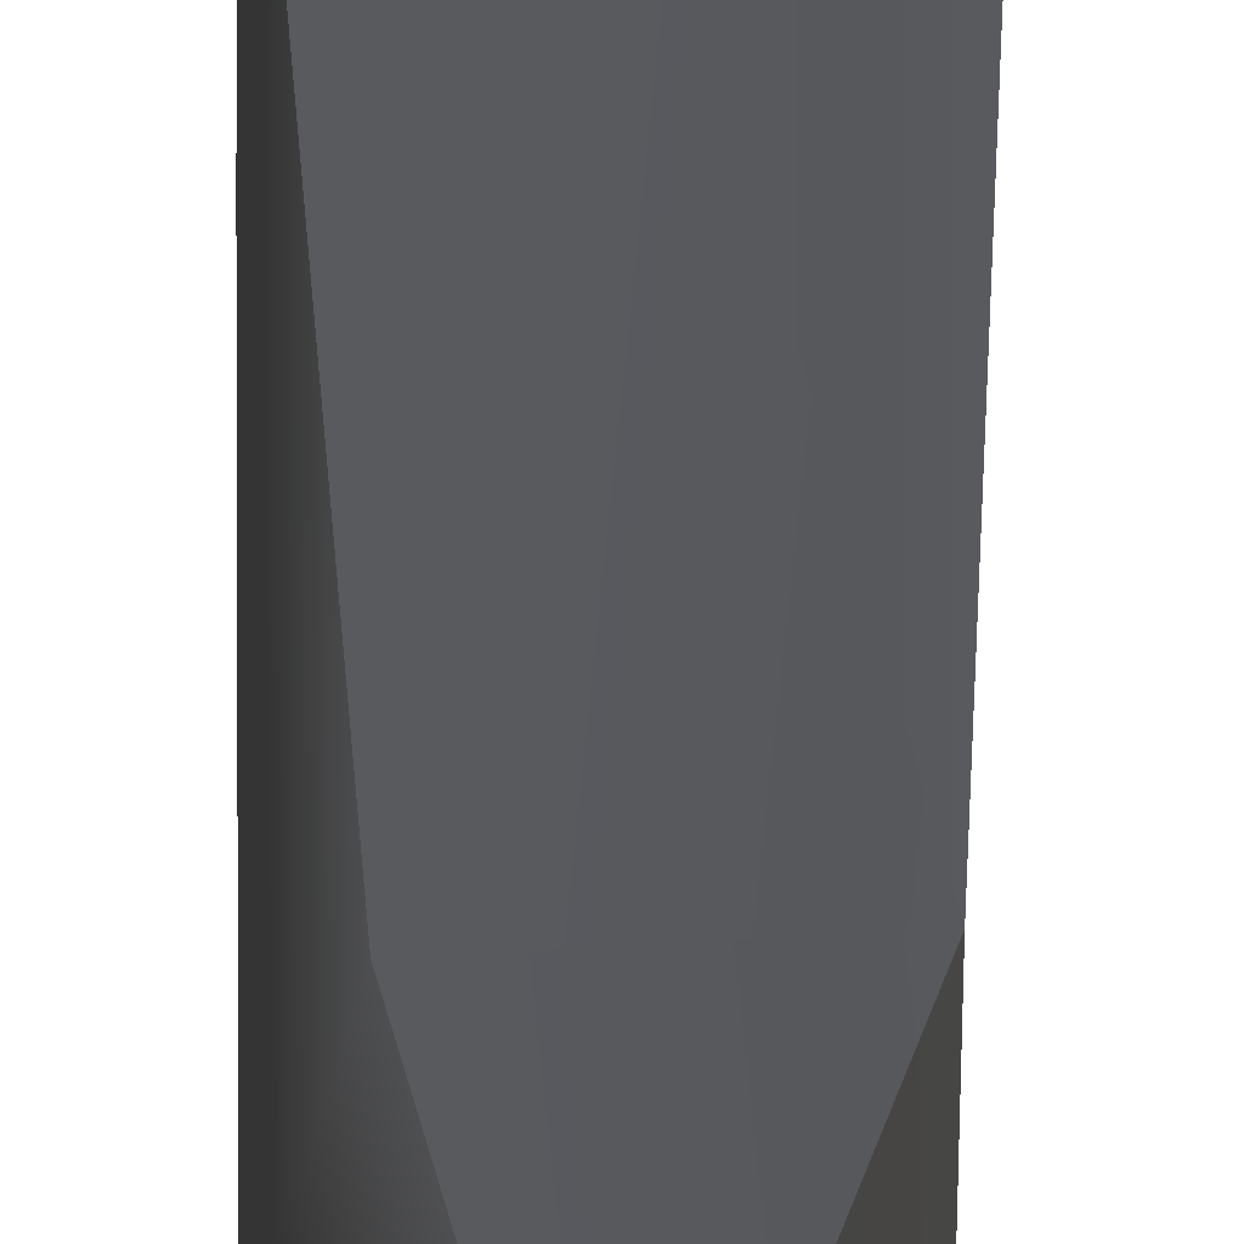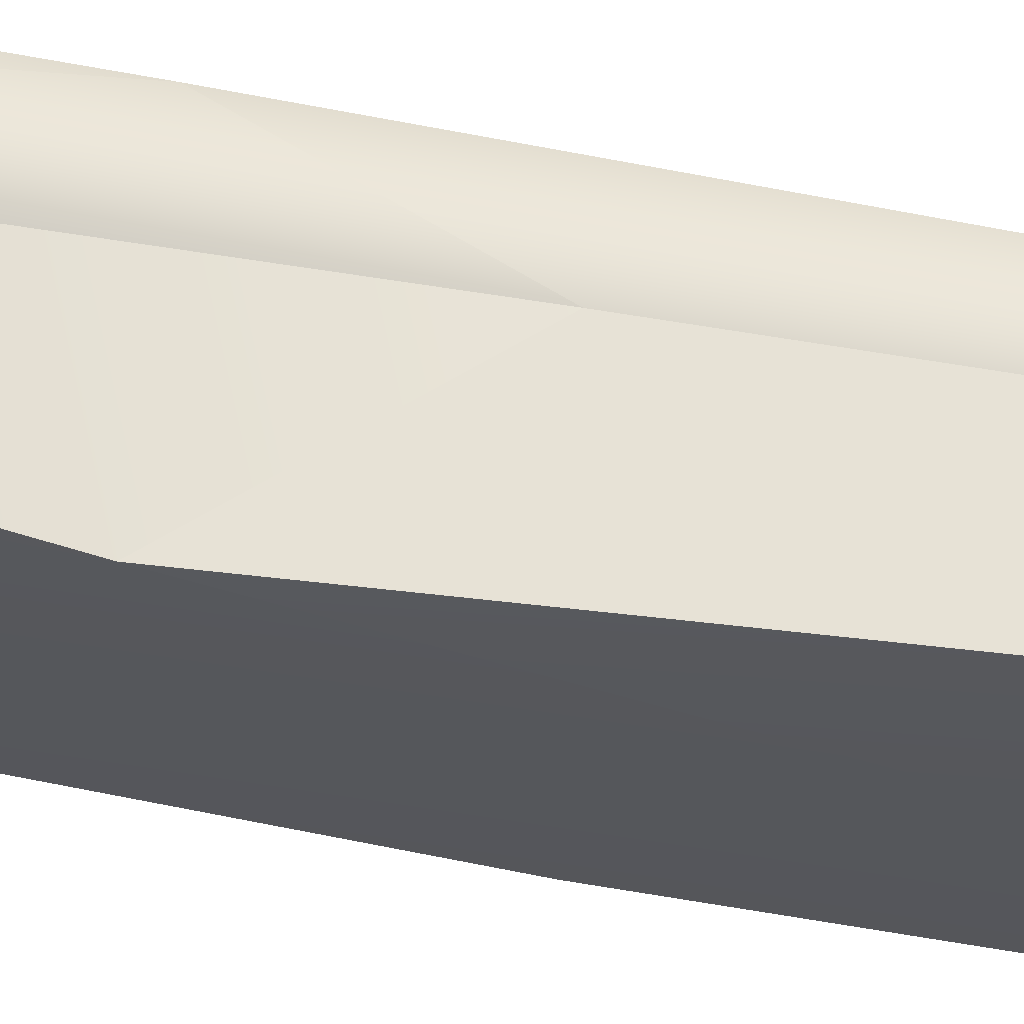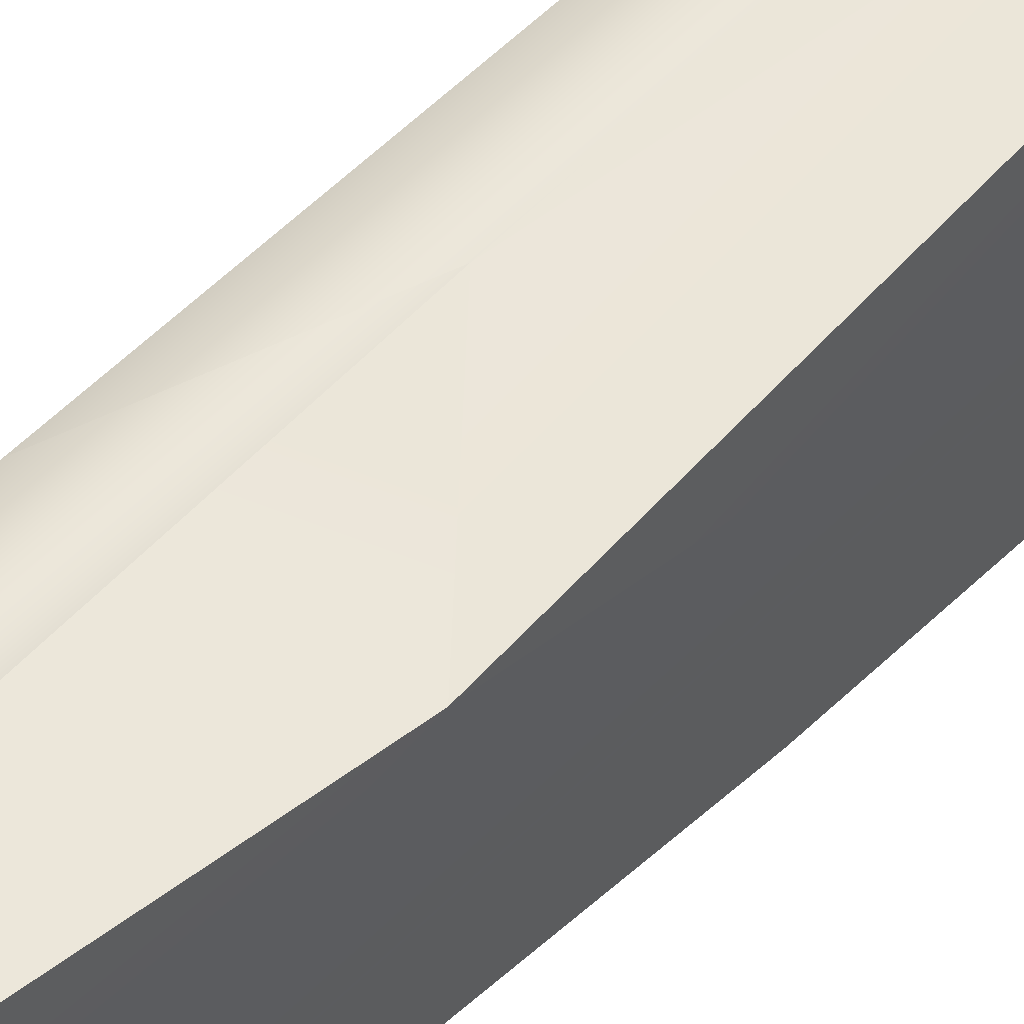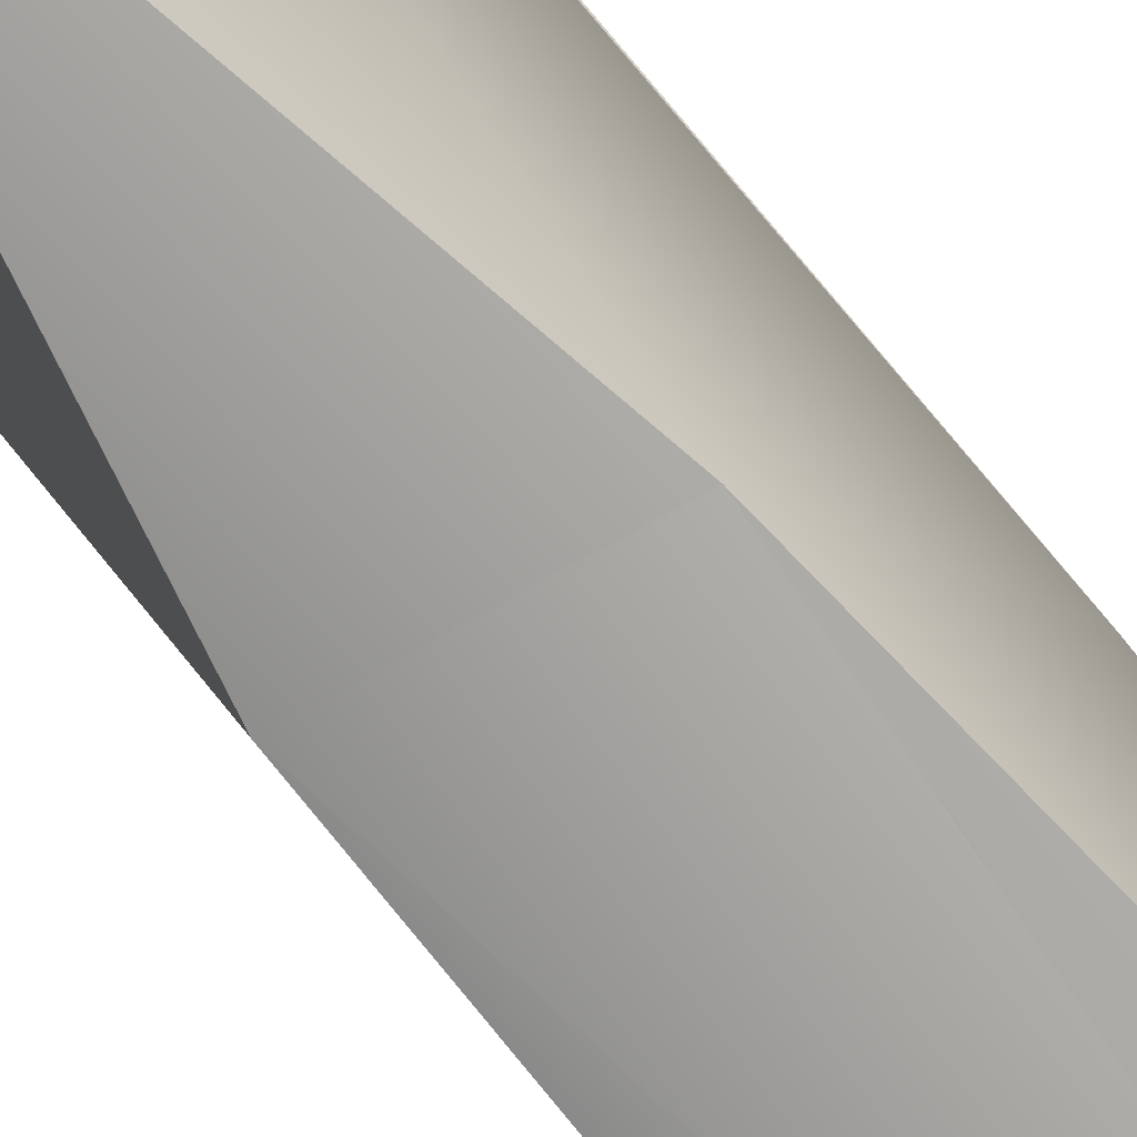
<metadata>
{"format":"obj","ext":"obj","renderer":"f3d","projection":"perspective","resolution":1024,"background":"white","views":[{"elev":-30.7,"azim":-0.5,"up":"+Z"},{"elev":64.2,"azim":100.9,"up":"+Z"},{"elev":54.0,"azim":44.0,"up":"+Z"},{"elev":-75.3,"azim":-141.2,"up":"+Z"}]}
</metadata>
<code>
g SM_BeamsTall_02_LOD3
v -0.1782 0.1232 -0.1993
v -0.2048 1.226 0.07406
v -0.1524 0.2971 0.1969
v 0.1388 2.367 0.2232
v -0.2048 1.226 0.07406
v -0.2394 2.38 -0.09817
v -0.2112 8.049 -0.07518
v -0.1482 9.03 -0.2039
v -0.1644 8.675 0.2229
v -0.136 11.27 -0.197
v -0.2131 10.98 0.1305
v -0.2157 9.951 -0.02972
v -0.1074 4.964 0.2095
v -0.1748 3.68 -0.03789
v -0.2168 5.105 -0.143
v 0.004966 3.6 0.2494
v -0.1748 3.68 -0.03789
v -0.1074 4.964 0.2095
v -0.2112 8.049 -0.07518
v -0.03222 7.757 0.2237
v -0.1803 7.332 0.06862
v -0.0136 2.97 -0.1979
v -0.2168 5.105 -0.143
v -0.2394 2.38 -0.09817
v -0.2168 5.105 -0.143
v -0.0136 2.97 -0.1979
v 0.1873 3.778 -0.1532
v -0.2041 6.378 -0.1319
v 0.05721 6.877 -0.2251
v -0.2112 8.049 -0.07518
v -0.1482 9.03 -0.2039
v -0.01315 9.956 -0.1793
v -0.2157 9.951 -0.02972
v -0.2157 9.951 -0.02972
v -0.01315 9.956 -0.1793
v -0.136 11.27 -0.197
v -0.1644 8.675 0.2229
v -0.2131 10.98 0.1305
v 0.01077 9.396 0.2351
v 0.01077 9.396 0.2351
v -0.03222 7.757 0.2237
v -0.1644 8.675 0.2229
v -0.185 13.41 0.1201
v -0.2008 13.39 -0.1959
v -0.2154 14.59 -0.07464
v -0.155 15.14 0.1913
v -0.2154 14.59 -0.07464
v -0.1769 15.73 -0.16
v -0.155 15.14 0.1913
v -0.2417 16.8 0.01192
v -0.004778 17.47 0.1947
v -0.2163 18.23 0.1284
v -0.1799 19.72 0.1766
v 0.03316 19.63 0.209
v -0.2237 20.94 -0.01798
v -0.1799 19.72 0.1766
v -0.2312 19.78 -0.0472
v -0.02098 21.38 0.2431
v -0.1799 19.72 0.1766
v -0.2237 20.94 -0.01798
v -0.02098 21.38 0.2431
v -0.2237 20.94 -0.01798
v -0.2021 22.13 0.1638
v 0.1567 22.49 0.1502
v -0.2021 22.13 0.1638
v -0.2226 22.55 -0.0967
v -0.1799 19.72 0.1766
v -0.02098 21.38 0.2431
v 0.03316 19.63 0.209
v -0.04198 1.353 -0.2139
v 0.2256 2.184 -0.1008
v -0.0136 2.97 -0.1979
v 0.1025 -0.05078 0.1757
v 0.2496 0.5034 -0.1562
v -0.1782 0.1232 -0.1993
v 0.1388 2.367 0.2232
v 0.1847 1.155 0.1316
v -0.1524 0.2971 0.1969
v 0.1388 2.367 0.2232
v 0.2256 2.184 -0.1008
v 0.1847 1.155 0.1316
v 0.1025 -0.05078 0.1757
v 0.1847 1.155 0.1316
v 0.2496 0.5034 -0.1562
v -0.01315 9.956 -0.1793
v 0.1959 11.32 -0.1499
v -0.136 11.27 -0.197
v 0.2256 2.184 -0.1008
v 0.1873 3.778 -0.1532
v -0.0136 2.97 -0.1979
v 0.02119 5.87 -0.224
v -0.2168 5.105 -0.143
v 0.2313 4.834 -0.04729
v 0.05721 6.877 -0.2251
v 0.02119 5.87 -0.224
v 0.2313 4.834 -0.04729
v 0.1191 8.996 -0.2016
v 0.2142 9.586 -0.04636
v -0.01315 9.956 -0.1793
v 0.2064 7.344 0.1312
v 0.1363 6.422 0.2078
v -0.1263 6.591 0.2233
v -0.03222 7.757 0.2237
v 0.01077 9.396 0.2351
v 0.208 8.074 0.1059
v 0.01077 9.396 0.2351
v -0.06895 11.28 0.19
v 0.1747 11.01 0.1838
v 0.188 6.225 0.01744
v 0.05721 6.877 -0.2251
v 0.2313 4.834 -0.04729
v 0.2256 2.184 -0.1008
v 0.1388 2.367 0.2232
v 0.1873 3.778 -0.1532
v 0.2064 7.344 0.1312
v 0.208 8.074 0.1059
v 0.1547 7.703 -0.1817
v 0.2114 3.93 0.07607
v 0.1127 4.995 0.2175
v 0.2313 4.834 -0.04729
v 0.2313 4.834 -0.04729
v 0.1127 4.995 0.2175
v 0.188 6.225 0.01744
v 0.1547 7.703 -0.1817
v 0.188 6.225 0.01744
v 0.2064 7.344 0.1312
v 0.1203 16.33 -0.2061
v 0.1098 17.85 -0.2021
v -0.1404 17.72 -0.1934
v -0.155 15.14 0.1913
v 0.09065 16.27 0.217
v 0.1808 13.96 0.1536
v 0.03316 19.63 0.209
v 0.09065 16.27 0.217
v -0.004778 17.47 0.1947
v 0.009943 12.12 -0.235
v -0.136 11.27 -0.197
v 0.1959 11.32 -0.1499
v 0.009943 12.12 -0.235
v 0.1956 13.24 -0.08239
v -0.2008 13.39 -0.1959
v 0.0748 14.16 -0.2094
v -0.2008 13.39 -0.1959
v 0.1956 13.24 -0.08239
v 0.09065 16.27 0.217
v 0.03316 19.63 0.209
v 0.1887 18.66 0.1303
v 0.0748 14.16 -0.2094
v 0.1747 14.99 -0.04376
v 0.02842 15.16 -0.1998
v 0.1203 16.33 -0.2061
v 0.02842 15.16 -0.1998
v 0.1747 14.99 -0.04376
v 0.1956 13.24 -0.08239
v 0.009943 12.12 -0.235
v 0.1959 11.32 -0.1499
v 0.1956 13.24 -0.08239
v 0.1747 14.99 -0.04376
v 0.0748 14.16 -0.2094
v 0.1187 20.57 -0.2217
v 0.1271 19.49 -0.2016
v 0.1716 20.54 0.05867
v 0.1956 13.24 -0.08239
v 0.1959 11.32 -0.1499
v 0.1754 11.82 0.01458
v 0.1747 14.99 -0.04376
v 0.1956 13.24 -0.08239
v 0.1808 13.96 0.1536
v 0.08288 12.4 0.2123
v 0.1808 13.96 0.1536
v 0.1754 11.82 0.01458
v 0.1808 13.96 0.1536
v 0.09065 16.27 0.217
v 0.1846 16.25 0.00128
v 0.1846 16.25 0.00128
v 0.09065 16.27 0.217
v 0.1886 18.54 -0.04207
v -0.08676 18.92 -0.203
v 0.1271 19.49 -0.2016
v -0.2312 19.78 -0.0472
v 0.1187 20.57 -0.2217
v -0.2312 19.78 -0.0472
v 0.1271 19.49 -0.2016
v -0.2226 22.55 -0.0967
v -0.03903 21.7 -0.1982
v 0.2249 22.51 -0.07818
v 0.1567 22.49 0.1502
v -0.2226 22.55 -0.0967
v 0.2249 22.51 -0.07818
v 0.1716 20.54 0.05867
v 0.1567 22.49 0.1502
v 0.2249 22.51 -0.07818
v 0.1187 20.57 -0.2217
v 0.1716 20.54 0.05867
v 0.2249 22.51 -0.07818
v 0.1886 18.54 -0.04207
v 0.1271 19.49 -0.2016
v 0.1098 17.85 -0.2021
v 0.1716 20.54 0.05867
v 0.1887 18.66 0.1303
v 0.03316 19.63 0.209
v 0.1203 16.33 -0.2061
v -0.1769 15.73 -0.16
v 0.02842 15.16 -0.1998
v 0.2313 4.834 -0.04729
v 0.1873 3.778 -0.1532
v 0.2114 3.93 0.07607
v 0.1127 4.995 0.2175
v 0.2114 3.93 0.07607
v 0.004966 3.6 0.2494
v 0.2142 9.586 -0.04636
v 0.1959 11.32 -0.1499
v -0.01315 9.956 -0.1793
v 0.2256 2.184 -0.1008
v 0.2496 0.5034 -0.1562
v 0.1847 1.155 0.1316
v 0.1847 1.155 0.1316
v 0.1025 -0.05078 0.1757
v -0.1524 0.2971 0.1969
v -0.03903 21.7 -0.1982
v -0.2226 22.55 -0.0967
v -0.2237 20.94 -0.01798
v -0.06895 11.28 0.19
v -0.155 15.14 0.1913
v 0.08288 12.4 0.2123
v 0.01077 9.396 0.2351
v -0.2131 10.98 0.1305
v -0.06895 11.28 0.19
v -0.1769 15.73 -0.16
v -0.2154 14.59 -0.07464
v 0.02842 15.16 -0.1998
v -0.2154 14.59 -0.07464
v -0.155 15.14 0.1913
v -0.185 13.41 0.1201
v -0.2312 19.78 -0.0472
v -0.2163 18.23 0.1284
v -0.1404 17.72 -0.1934
v -0.1263 6.591 0.2233
v -0.1803 7.332 0.06862
v -0.03222 7.757 0.2237
v -0.1263 6.591 0.2233
v -0.2041 6.378 -0.1319
v -0.1803 7.332 0.06862
v -0.2168 5.105 -0.143
v -0.2041 6.378 -0.1319
v -0.1263 6.591 0.2233
v -0.1263 6.591 0.2233
v -0.1074 4.964 0.2095
v -0.2168 5.105 -0.143
v -0.2394 2.38 -0.09817
v -0.1748 3.68 -0.03789
v 0.004966 3.6 0.2494
v -0.2112 8.049 -0.07518
v -0.1803 7.332 0.06862
v -0.2041 6.378 -0.1319
v -0.0136 2.97 -0.1979
v -0.2394 2.38 -0.09817
v -0.04198 1.353 -0.2139
v -0.2131 10.98 0.1305
v -0.1644 8.675 0.2229
v -0.2157 9.951 -0.02972
v -0.2168 5.105 -0.143
v -0.1748 3.68 -0.03789
v -0.2394 2.38 -0.09817
v 0.1191 8.996 -0.2016
v -0.01315 9.956 -0.1793
v -0.1482 9.03 -0.2039
v -0.2417 16.8 0.01192
v -0.1769 15.73 -0.16
v -0.1404 17.72 -0.1934
v -0.08676 18.92 -0.203
v -0.2312 19.78 -0.0472
v -0.1404 17.72 -0.1934
v -0.2062 12.15 0.06704
v -0.2008 13.39 -0.1959
v -0.185 13.41 0.1201
v -0.2163 18.23 0.1284
v -0.2312 19.78 -0.0472
v -0.1799 19.72 0.1766
v -0.2008 13.39 -0.1959
v 0.0748 14.16 -0.2094
v -0.2154 14.59 -0.07464
v -0.004778 17.47 0.1947
v -0.2163 18.23 0.1284
v 0.03316 19.63 0.209
v -0.2237 20.94 -0.01798
v -0.2226 22.55 -0.0967
v -0.2021 22.13 0.1638
v -0.2237 20.94 -0.01798
v 0.1187 20.57 -0.2217
v -0.03903 21.7 -0.1982
v -0.2021 22.13 0.1638
v 0.1567 22.49 0.1502
v -0.02098 21.38 0.2431
v 0.004966 3.6 0.2494
v 0.2114 3.93 0.07607
v 0.1388 2.367 0.2232
v 0.1127 4.995 0.2175
v -0.1074 4.964 0.2095
v 0.1363 6.422 0.2078
v 0.208 8.074 0.1059
v 0.1191 8.996 -0.2016
v 0.1547 7.703 -0.1817
v 0.2142 9.586 -0.04636
v 0.01077 9.396 0.2351
v 0.1747 11.01 0.1838
v 0.1754 11.82 0.01458
v 0.2142 9.586 -0.04636
v 0.1747 11.01 0.1838
v 0.1363 6.422 0.2078
v 0.2064 7.344 0.1312
v 0.188 6.225 0.01744
v -0.2154 14.59 -0.07464
v 0.0748 14.16 -0.2094
v 0.02842 15.16 -0.1998
v 0.1808 13.96 0.1536
v 0.1956 13.24 -0.08239
v 0.1754 11.82 0.01458
v 0.1716 20.54 0.05867
v -0.02098 21.38 0.2431
v 0.1567 22.49 0.1502
v -0.03903 21.7 -0.1982
v 0.1187 20.57 -0.2217
v 0.2249 22.51 -0.07818
v 0.03316 19.63 0.209
v -0.02098 21.38 0.2431
v 0.1716 20.54 0.05867
v 0.1886 18.54 -0.04207
v 0.09065 16.27 0.217
v 0.1887 18.66 0.1303
v 0.1747 14.99 -0.04376
v 0.1808 13.96 0.1536
v 0.1846 16.25 0.00128
v 0.1754 11.82 0.01458
v 0.1747 11.01 0.1838
v 0.08288 12.4 0.2123
v 0.1886 18.54 -0.04207
v 0.1887 18.66 0.1303
v 0.1716 20.54 0.05867
v 0.1271 19.49 -0.2016
v 0.1886 18.54 -0.04207
v 0.1716 20.54 0.05867
v 0.1846 16.25 0.00128
v 0.1886 18.54 -0.04207
v 0.1098 17.85 -0.2021
v 0.1098 17.85 -0.2021
v 0.1203 16.33 -0.2061
v 0.1846 16.25 0.00128
v 0.1959 11.32 -0.1499
v 0.2142 9.586 -0.04636
v 0.1754 11.82 0.01458
v 0.1747 14.99 -0.04376
v 0.1846 16.25 0.00128
v 0.1203 16.33 -0.2061
v -0.06895 11.28 0.19
v 0.08288 12.4 0.2123
v 0.1747 11.01 0.1838
v -0.08676 18.92 -0.203
v 0.1098 17.85 -0.2021
v 0.1271 19.49 -0.2016
v 0.1203 16.33 -0.2061
v -0.1404 17.72 -0.1934
v -0.1769 15.73 -0.16
v 0.1127 4.995 0.2175
v 0.1363 6.422 0.2078
v 0.188 6.225 0.01744
v 0.1388 2.367 0.2232
v 0.2114 3.93 0.07607
v 0.1873 3.778 -0.1532
v 0.188 6.225 0.01744
v 0.1547 7.703 -0.1817
v 0.05721 6.877 -0.2251
v -0.03222 7.757 0.2237
v 0.208 8.074 0.1059
v 0.2064 7.344 0.1312
v 0.1873 3.778 -0.1532
v 0.2313 4.834 -0.04729
v -0.2168 5.105 -0.143
v -0.03222 7.757 0.2237
v 0.2064 7.344 0.1312
v -0.1263 6.591 0.2233
v -0.1263 6.591 0.2233
v 0.1363 6.422 0.2078
v -0.1074 4.964 0.2095
v -0.1074 4.964 0.2095
v 0.1127 4.995 0.2175
v 0.004966 3.6 0.2494
v 0.02119 5.87 -0.224
v 0.05721 6.877 -0.2251
v -0.2041 6.378 -0.1319
v 0.2256 2.184 -0.1008
v -0.04198 1.353 -0.2139
v 0.2496 0.5034 -0.1562
v -0.04198 1.353 -0.2139
v -0.1782 0.1232 -0.1993
v 0.2496 0.5034 -0.1562
v -0.2237 20.94 -0.01798
v -0.2312 19.78 -0.0472
v 0.1187 20.57 -0.2217
v -0.155 15.14 0.1913
v -0.004778 17.47 0.1947
v 0.09065 16.27 0.217
v 0.1808 13.96 0.1536
v 0.08288 12.4 0.2123
v -0.155 15.14 0.1913
v -0.1404 17.72 -0.1934
v 0.1098 17.85 -0.2021
v -0.08676 18.92 -0.203
v -0.004778 17.47 0.1947
v -0.2417 16.8 0.01192
v -0.2163 18.23 0.1284
v -0.2131 10.98 0.1305
v -0.155 15.14 0.1913
v -0.06895 11.28 0.19
v -0.2131 10.98 0.1305
v -0.2062 12.15 0.06704
v -0.155 15.14 0.1913
v -0.155 15.14 0.1913
v -0.2062 12.15 0.06704
v -0.185 13.41 0.1201
v -0.155 15.14 0.1913
v -0.1769 15.73 -0.16
v -0.2417 16.8 0.01192
v -0.1404 17.72 -0.1934
v -0.2163 18.23 0.1284
v -0.2417 16.8 0.01192
v -0.2008 13.39 -0.1959
v -0.2062 12.15 0.06704
v 0.009943 12.12 -0.235
v -0.136 11.27 -0.197
v 0.009943 12.12 -0.235
v -0.2062 12.15 0.06704
v -0.2062 12.15 0.06704
v -0.2131 10.98 0.1305
v -0.136 11.27 -0.197
v 0.004966 3.6 0.2494
v 0.1388 2.367 0.2232
v -0.2394 2.38 -0.09817
v -0.1482 9.03 -0.2039
v 0.1547 7.703 -0.1817
v 0.1191 8.996 -0.2016
v -0.1482 9.03 -0.2039
v 0.05721 6.877 -0.2251
v 0.1547 7.703 -0.1817
v -0.1482 9.03 -0.2039
v -0.2112 8.049 -0.07518
v 0.05721 6.877 -0.2251
v -0.2168 5.105 -0.143
v 0.02119 5.87 -0.224
v -0.2041 6.378 -0.1319
v -0.2048 1.226 0.07406
v 0.1388 2.367 0.2232
v -0.1524 0.2971 0.1969
v 0.1025 -0.05078 0.1757
v -0.1782 0.1232 -0.1993
v -0.1524 0.2971 0.1969
v -0.2394 2.38 -0.09817
v -0.2048 1.226 0.07406
v -0.1782 0.1232 -0.1993
v -0.2394 2.38 -0.09817
v -0.1782 0.1232 -0.1993
v -0.04198 1.353 -0.2139
v -0.03222 7.757 0.2237
v -0.2112 8.049 -0.07518
v -0.1644 8.675 0.2229
v -0.1482 9.03 -0.2039
v -0.2157 9.951 -0.02972
v 0.1191 8.996 -0.2016
v 0.208 8.074 0.1059
v 0.2142 9.586 -0.04636
v 0.208 8.074 0.1059
v 0.01077 9.396 0.2351
f 3 2 1
f 6 5 4
f 9 8 7
f 12 11 10
f 15 14 13
f 18 17 16
f 21 20 19
f 24 23 22
f 27 26 25
f 30 29 28
f 33 32 31
f 36 35 34
f 39 38 37
f 42 41 40
f 45 44 43
f 48 47 46
f 51 50 49
f 54 53 52
f 57 56 55
f 60 59 58
f 63 62 61
f 66 65 64
f 69 68 67
f 72 71 70
f 75 74 73
f 78 77 76
f 81 80 79
f 84 83 82
f 87 86 85
f 90 89 88
f 93 92 91
f 96 95 94
f 99 98 97
f 102 101 100
f 105 104 103
f 108 107 106
f 111 110 109
f 114 113 112
f 117 116 115
f 120 119 118
f 123 122 121
f 126 125 124
f 129 128 127
f 132 131 130
f 135 134 133
f 138 137 136
f 141 140 139
f 144 143 142
f 147 146 145
f 150 149 148
f 153 152 151
f 156 155 154
f 159 158 157
f 162 161 160
f 165 164 163
f 168 167 166
f 171 170 169
f 174 173 172
f 177 176 175
f 180 179 178
f 183 182 181
f 186 185 184
f 189 188 187
f 192 191 190
f 195 194 193
f 198 197 196
f 201 200 199
f 204 203 202
f 207 206 205
f 210 209 208
f 213 212 211
f 216 215 214
f 219 218 217
f 222 221 220
f 225 224 223
f 228 227 226
f 231 230 229
f 234 233 232
f 237 236 235
f 240 239 238
f 243 242 241
f 246 245 244
f 249 248 247
f 252 251 250
f 255 254 253
f 258 257 256
f 261 260 259
f 264 263 262
f 267 266 265
f 270 269 268
f 273 272 271
f 276 275 274
f 279 278 277
f 282 281 280
f 285 284 283
f 288 287 286
f 291 290 289
f 294 293 292
f 297 296 295
f 300 299 298
f 303 302 301
f 306 305 304
f 309 308 307
f 312 311 310
f 315 314 313
f 318 317 316
f 321 320 319
f 324 323 322
f 327 326 325
f 330 329 328
f 333 332 331
f 336 335 334
f 339 338 337
f 342 341 340
f 345 344 343
f 348 347 346
f 351 350 349
f 354 353 352
f 357 356 355
f 360 359 358
f 363 362 361
f 366 365 364
f 369 368 367
f 372 371 370
f 375 374 373
f 378 377 376
f 381 380 379
f 384 383 382
f 387 386 385
f 390 389 388
f 393 392 391
f 396 395 394
f 399 398 397
f 402 401 400
f 405 404 403
f 408 407 406
f 411 410 409
f 414 413 412
f 417 416 415
f 420 419 418
f 423 422 421
f 426 425 424
f 429 428 427
f 432 431 430
f 435 434 433
f 438 437 436
f 441 440 439
f 444 443 442
f 447 446 445
f 450 449 448
f 453 452 451
f 456 455 454
f 459 458 457
f 462 461 460
f 465 464 463
f 465 467 466
f 470 469 468
f 472 471 470

</code>
